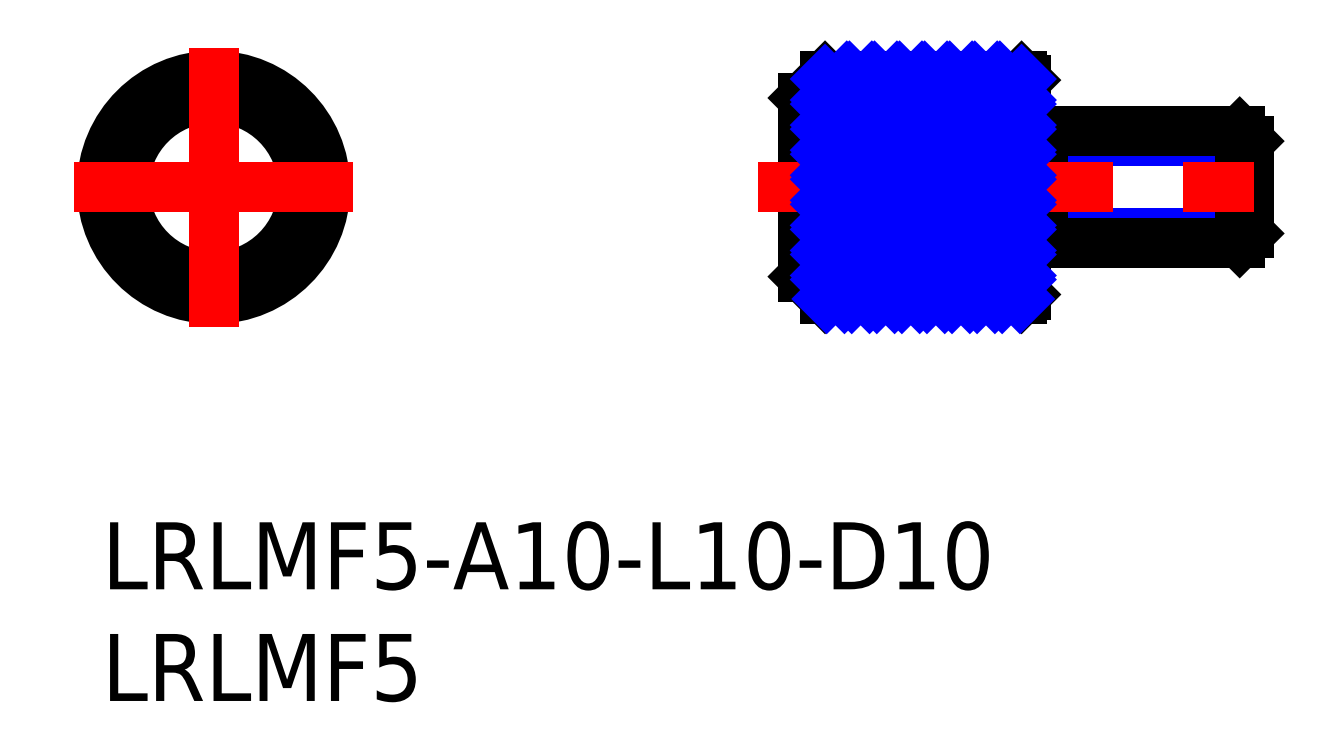
<metadata>
{"format":"dxf","ext":"dxf","renderer":"ezdxf+matplotlib","layout":"modelspace","background":"white","min_lineweight":24,"dpi":150}
</metadata>
<code>
0
SECTION
2
ENTITIES
0
INSERT
8
MSM_CONTINUOUS
2
*U12
10
0
20
0
30
0
0
INSERT
8
MSM_CONTINUOUS
2
*U13
10
0
20
0
30
0
0
CIRCLE
8
MSM_CONTINUOUS
10
5
20
15
30
0
40
5
0
LINE
8
MSM_CONTINUOUS
10
32.38
20
10
30
0
11
41.18
21
10
31
0
0
LINE
8
MSM_CONTINUOUS
10
32.38
20
20
30
0
11
41.18
21
20
31
0
0
LINE
8
MSM_CONTINUOUS
10
31.38
20
19
30
0
11
31.38
21
11
31
0
0
LINE
8
MSM_CONTINUOUS
10
41.38
20
19.8
30
0
11
41.38
21
10.2
31
0
0
CIRCLE
8
MSM_CONTINUOUS
10
5
20
15
30
0
40
4
0
LINE
8
MSM_CONTINUOUS
10
32.38
20
10
30
0
11
31.38
21
11
31
0
0
LINE
8
MSM_CONTINUOUS
10
31.38
20
19
30
0
11
32.38
21
20
31
0
0
LINE
8
MSM_CONTINUOUS
10
32.38
20
20
30
0
11
32.38
21
10
31
0
0
LINE
8
MSM_CONTINUOUS
10
41.18
20
20
30
0
11
41.38
21
19.8
31
0
0
LINE
8
MSM_CONTINUOUS
10
41.38
20
10.2
30
0
11
41.18
21
10
31
0
0
LINE
8
MSM_CONTINUOUS
10
41.18
20
10
30
0
11
41.18
21
20
31
0
0
LINE
8
MSM_NARROW
10
41.38
20
12.5
30
0
11
42.13
21
12.93
31
0
0
LINE
8
MSM_NARROW
10
51.38
20
17.07
30
0
11
42.13
21
17.07
31
0
0
LINE
8
MSM_NARROW
10
51.38
20
12.93
30
0
11
42.13
21
12.93
31
0
0
LINE
8
MSM_NARROW
10
41.38
20
17.5
30
0
11
42.13
21
17.07
31
0
0
LINE
8
MSM_CONTINUOUS
10
50.95
20
12.5
30
0
11
50.95
21
17.5
31
0
0
LINE
8
MSM_CONTINUOUS
10
42.13
20
17.5
30
0
11
42.13
21
12.5
31
0
0
LINE
8
MSM_CONTINUOUS
10
51.38
20
12.93
30
0
11
51.38
21
17.07
31
0
0
LINE
8
MSM_CONTINUOUS
10
50.95
20
12.5
30
0
11
41.38
21
12.5
31
0
0
LINE
8
MSM_CONTINUOUS
10
50.95
20
17.5
30
0
11
41.38
21
17.5
31
0
0
LINE
8
MSM_CONTINUOUS
10
51.38
20
17.07
30
0
11
50.95
21
17.5
31
0
0
LINE
8
MSM_CONTINUOUS
10
50.95
20
12.5
30
0
11
51.38
21
12.93
31
0
0
LINE
8
MSM_CENTER
10
29.38
20
15
30
0
11
53.38
21
15
31
0
0
LINE
8
MSM_CENTER
10
-1.25
20
15
30
0
11
11.25
21
15
31
0
0
LINE
8
MSM_CENTER
10
5
20
21.25
30
0
11
5
21
8.75
31
0
0
LINE
8
MSM_NARROW
10
32.38
20
18.91
30
0
11
33.47
21
20
31
0
0
LINE
8
MSM_NARROW
10
32.38
20
17.79
30
0
11
34.59
21
20
31
0
0
LINE
8
MSM_NARROW
10
32.38
20
16.66
30
0
11
35.72
21
20
31
0
0
LINE
8
MSM_NARROW
10
32.38
20
15.54
30
0
11
36.84
21
20
31
0
0
LINE
8
MSM_NARROW
10
32.38
20
14.42
30
0
11
37.96
21
20
31
0
0
LINE
8
MSM_NARROW
10
32.38
20
13.3
30
0
11
39.08
21
20
31
0
0
LINE
8
MSM_NARROW
10
32.38
20
12.17
30
0
11
40.21
21
20
31
0
0
LINE
8
MSM_NARROW
10
32.38
20
11.05
30
0
11
41.18
21
19.85
31
0
0
LINE
8
MSM_NARROW
10
32.45
20
10
30
0
11
41.18
21
18.73
31
0
0
LINE
8
MSM_NARROW
10
33.57
20
10
30
0
11
41.18
21
17.61
31
0
0
LINE
8
MSM_NARROW
10
34.7
20
10
30
0
11
41.18
21
16.48
31
0
0
LINE
8
MSM_NARROW
10
35.82
20
10
30
0
11
41.18
21
15.36
31
0
0
LINE
8
MSM_NARROW
10
36.94
20
10
30
0
11
41.18
21
14.24
31
0
0
LINE
8
MSM_NARROW
10
38.06
20
10
30
0
11
41.18
21
13.11
31
0
0
LINE
8
MSM_NARROW
10
39.19
20
10
30
0
11
41.18
21
11.99
31
0
0
LINE
8
MSM_NARROW
10
40.31
20
10
30
0
11
41.18
21
10.87
31
0
0
LINE
8
MSM_NARROW
10
33.25
20
10
30
0
11
32.38
21
10.87
31
0
0
LINE
8
MSM_NARROW
10
34.37
20
10
30
0
11
32.38
21
11.99
31
0
0
LINE
8
MSM_NARROW
10
35.49
20
10
30
0
11
32.38
21
13.11
31
0
0
LINE
8
MSM_NARROW
10
36.62
20
10
30
0
11
32.38
21
14.24
31
0
0
LINE
8
MSM_NARROW
10
37.74
20
10
30
0
11
32.38
21
15.36
31
0
0
LINE
8
MSM_NARROW
10
38.86
20
10
30
0
11
32.38
21
16.48
31
0
0
LINE
8
MSM_NARROW
10
39.98
20
10
30
0
11
32.38
21
17.61
31
0
0
LINE
8
MSM_NARROW
10
41.11
20
10
30
0
11
32.38
21
18.73
31
0
0
LINE
8
MSM_NARROW
10
41.18
20
11.05
30
0
11
32.38
21
19.85
31
0
0
LINE
8
MSM_NARROW
10
41.18
20
12.17
30
0
11
33.35
21
20
31
0
0
LINE
8
MSM_NARROW
10
41.18
20
13.3
30
0
11
34.47
21
20
31
0
0
LINE
8
MSM_NARROW
10
41.18
20
14.42
30
0
11
35.6
21
20
31
0
0
LINE
8
MSM_NARROW
10
41.18
20
15.54
30
0
11
36.72
21
20
31
0
0
LINE
8
MSM_NARROW
10
41.18
20
16.66
30
0
11
37.84
21
20
31
0
0
LINE
8
MSM_NARROW
10
41.18
20
17.79
30
0
11
38.96
21
20
31
0
0
LINE
8
MSM_NARROW
10
41.18
20
18.91
30
0
11
40.09
21
20
31
0
0
ENDSEC
0
EOF

</code>
